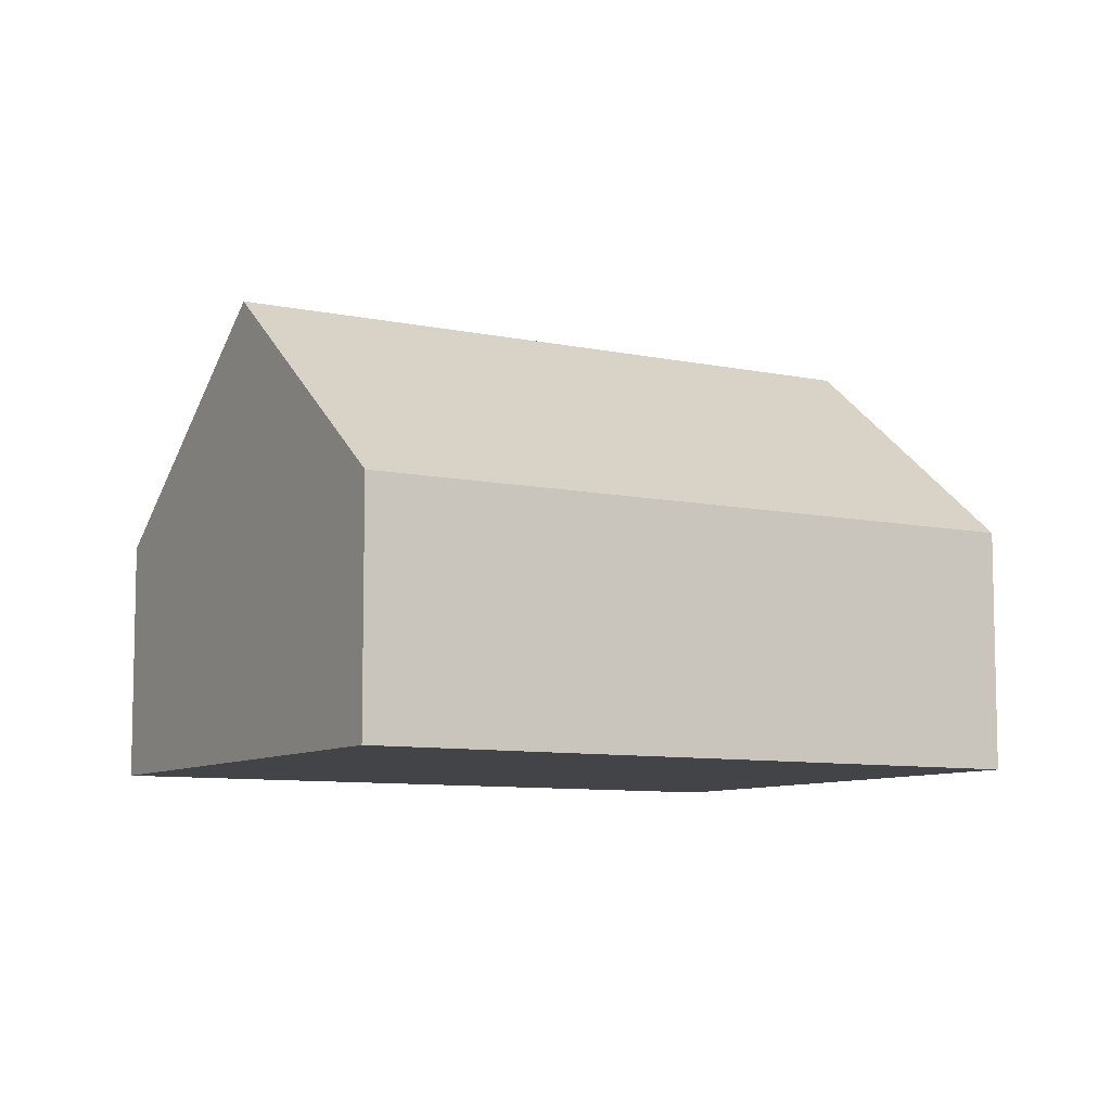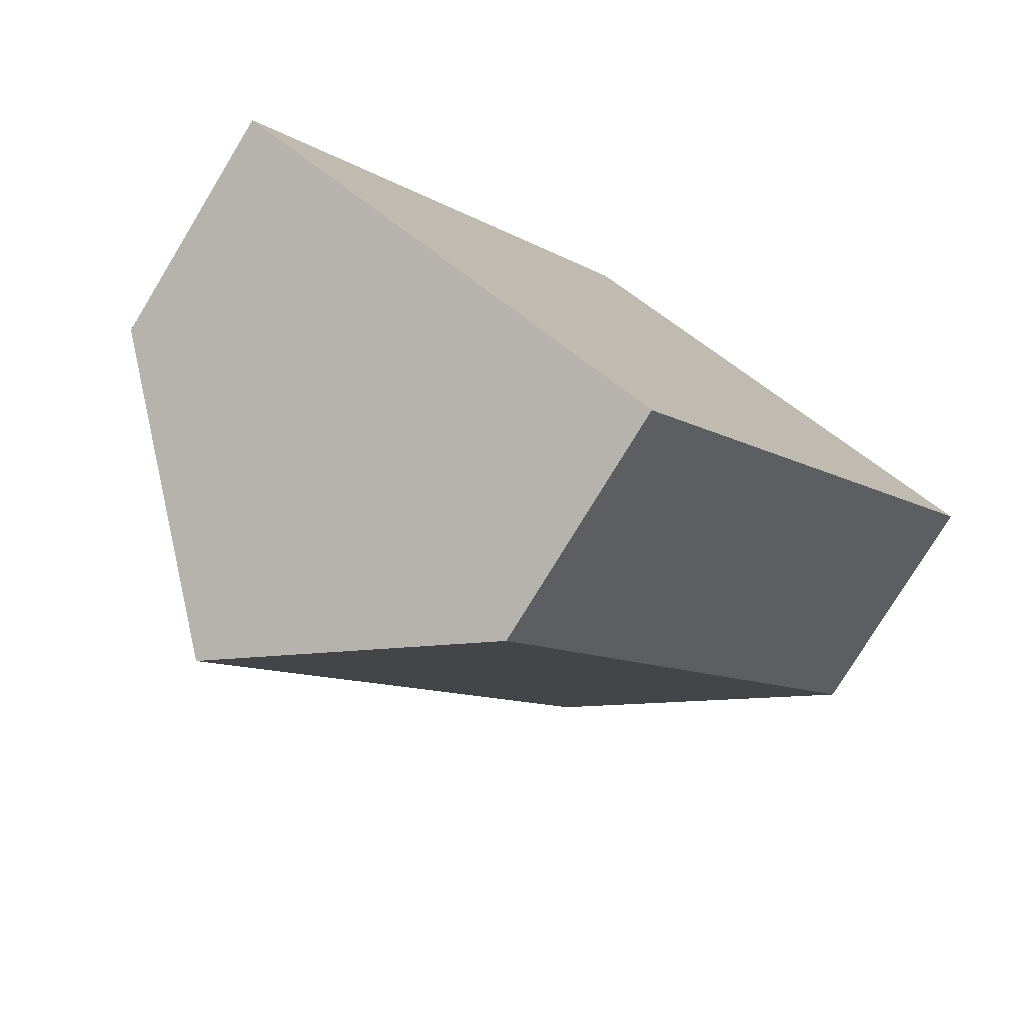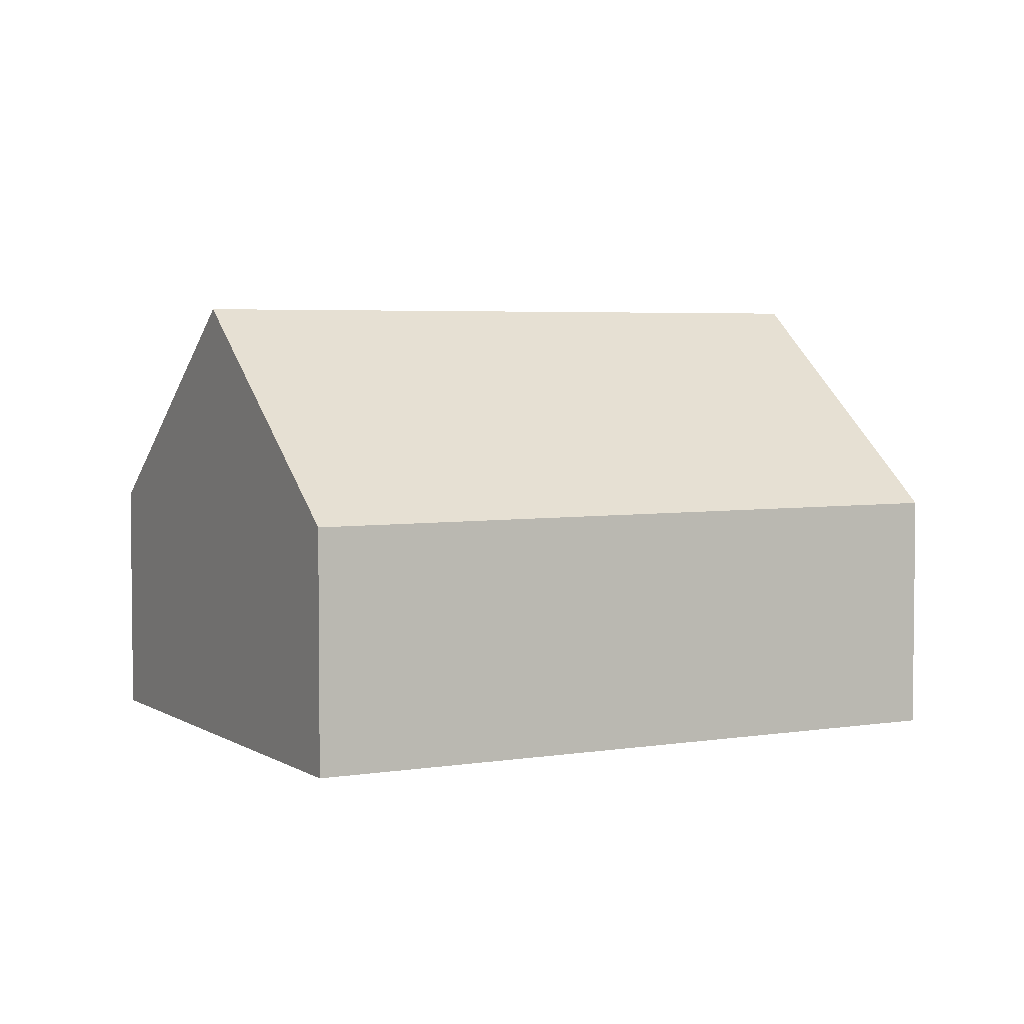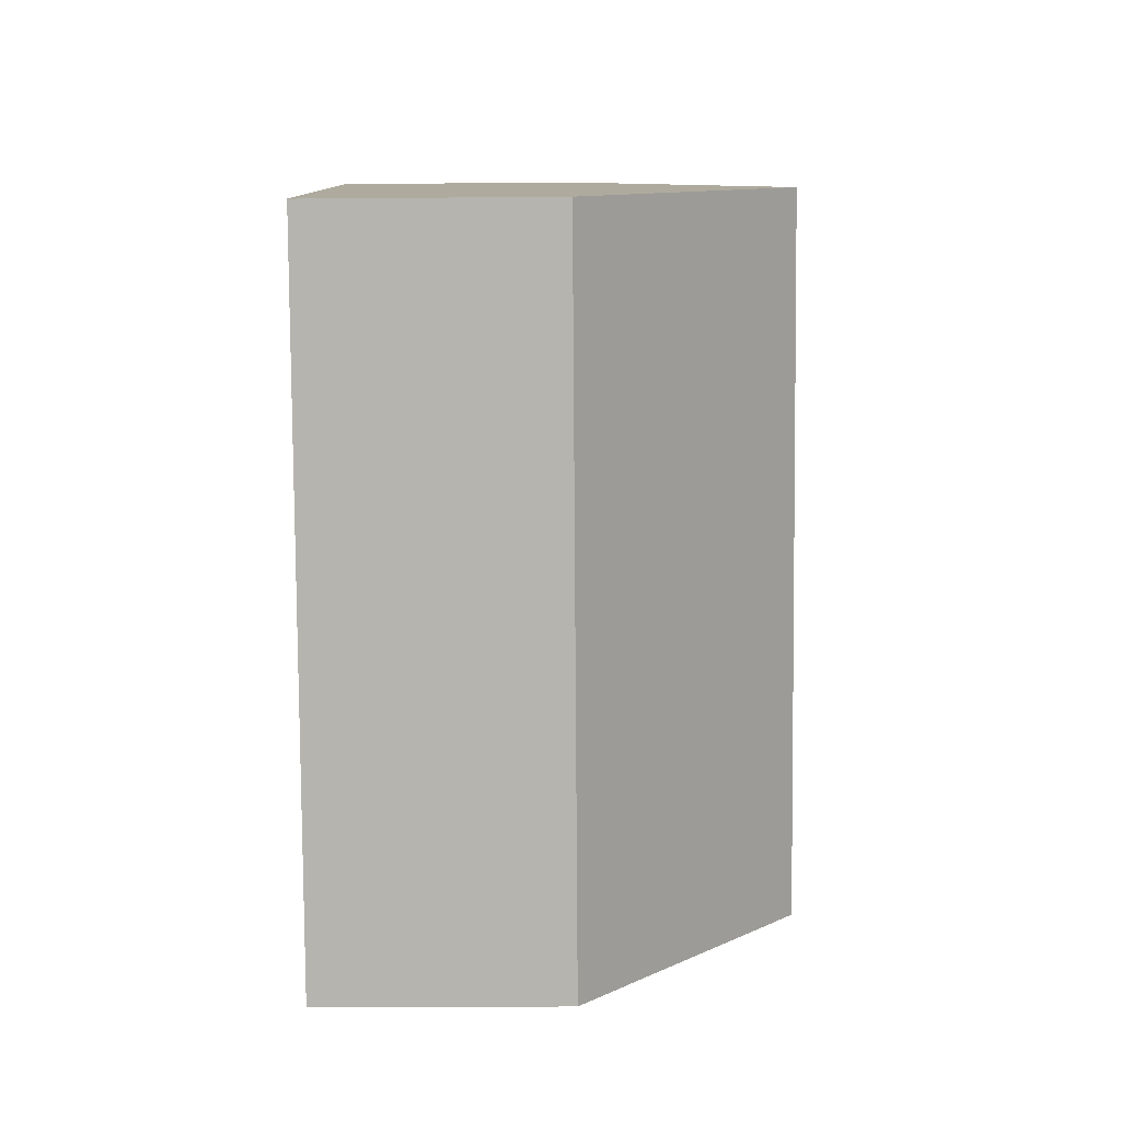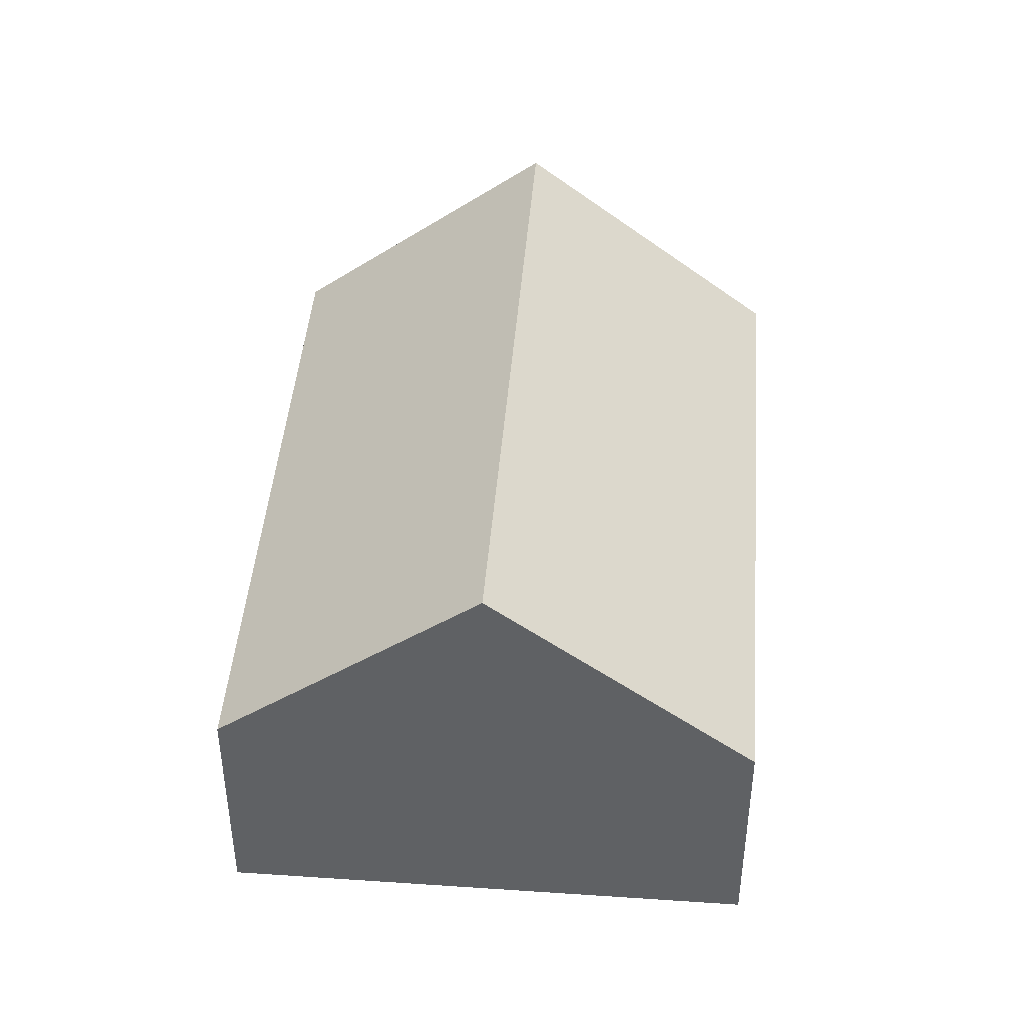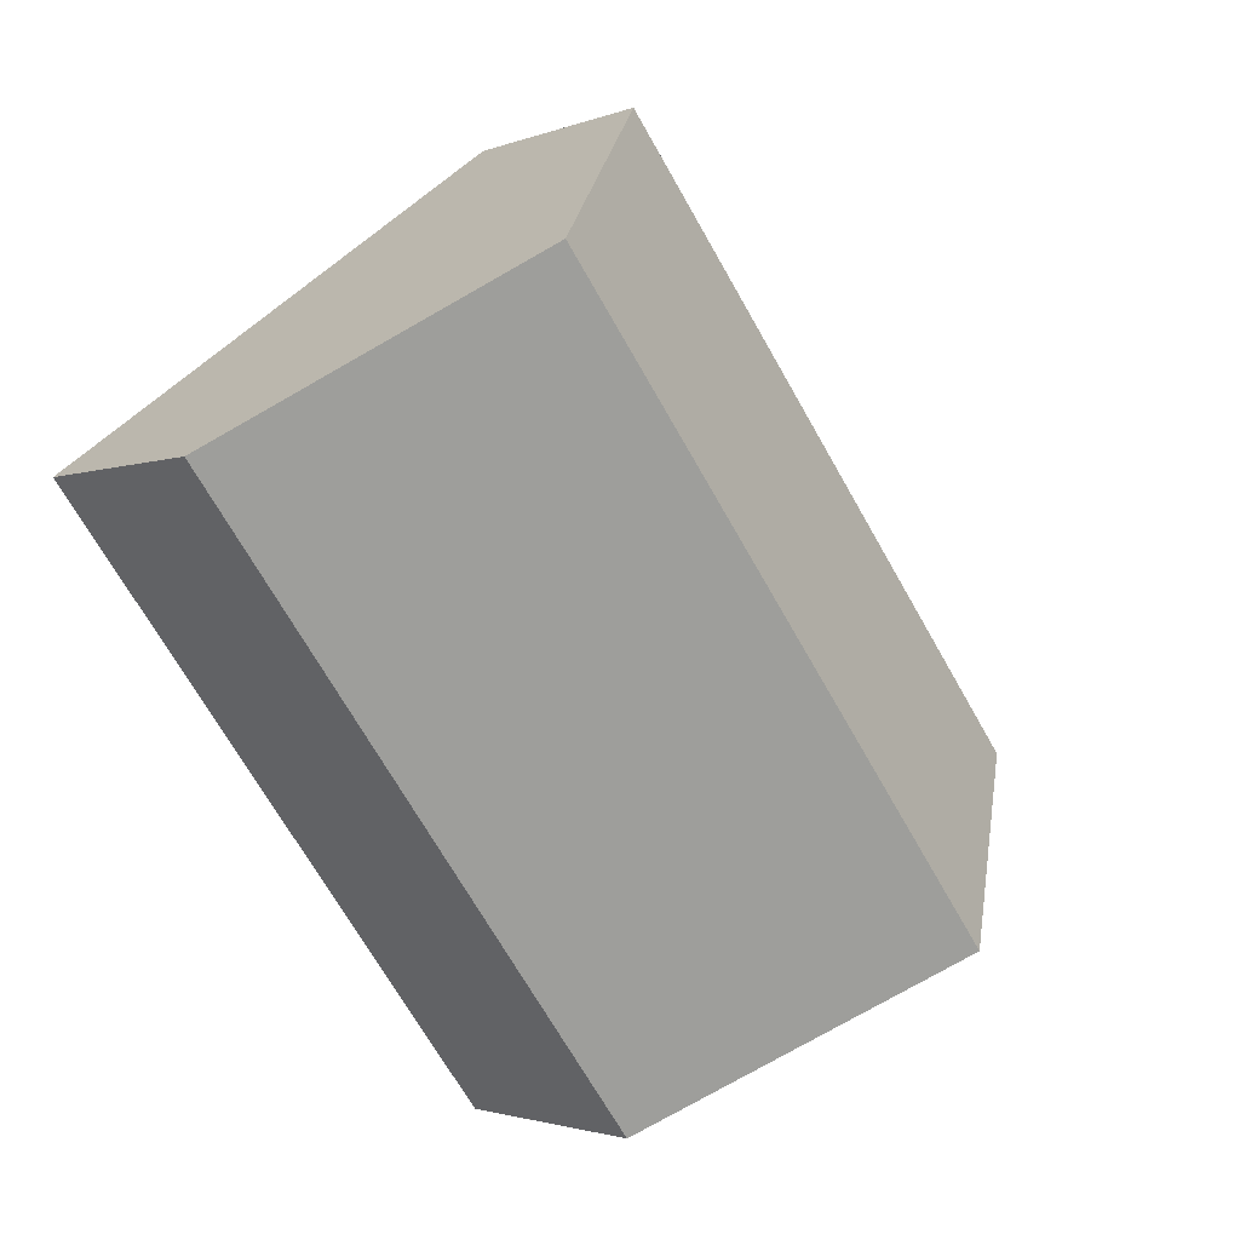
<metadata>
{"format":"obj","ext":"obj","renderer":"f3d","projection":"perspective","resolution":1024,"background":"white","views":[{"elev":-8.3,"azim":96.4,"up":"+Y"},{"elev":-77.3,"azim":-31.3,"up":"+Z"},{"elev":4.2,"azim":98.8,"up":"+Y"},{"elev":-27.7,"azim":90.7,"up":"+Z"},{"elev":44.3,"azim":-138.4,"up":"+Y"},{"elev":-2.0,"azim":144.2,"up":"+Z"}]}
</metadata>
<code>
v  3.01 1.663 -2.274
v  4.466 3.114 2.782
v  5.971 1.663 1.645
v  1.505 3.114 -1.137
v  2.961 1.663 3.919
v  0 1.663 1.018e-16
v  0 0 0
v  2.961 -2.4e-16 3.919
v  4.466 -1.703e-16 2.782
v  5.971 -1.007e-16 1.645
v  3.01 1.392e-16 -2.274
v  1.505 6.962e-17 -1.137
g defaultobject
f 1 2 3
f 2 1 4
f 4 5 2
f 5 4 6
f 7 5 6
f 5 7 8
f 8 2 5
f 2 8 3
f 3 8 9
f 3 9 10
f 10 1 3
f 1 10 11
f 1 6 4
f 6 1 7
f 7 1 12
f 12 1 11
f 9 11 10
f 11 9 8
f 11 8 7
f 11 7 12

</code>
